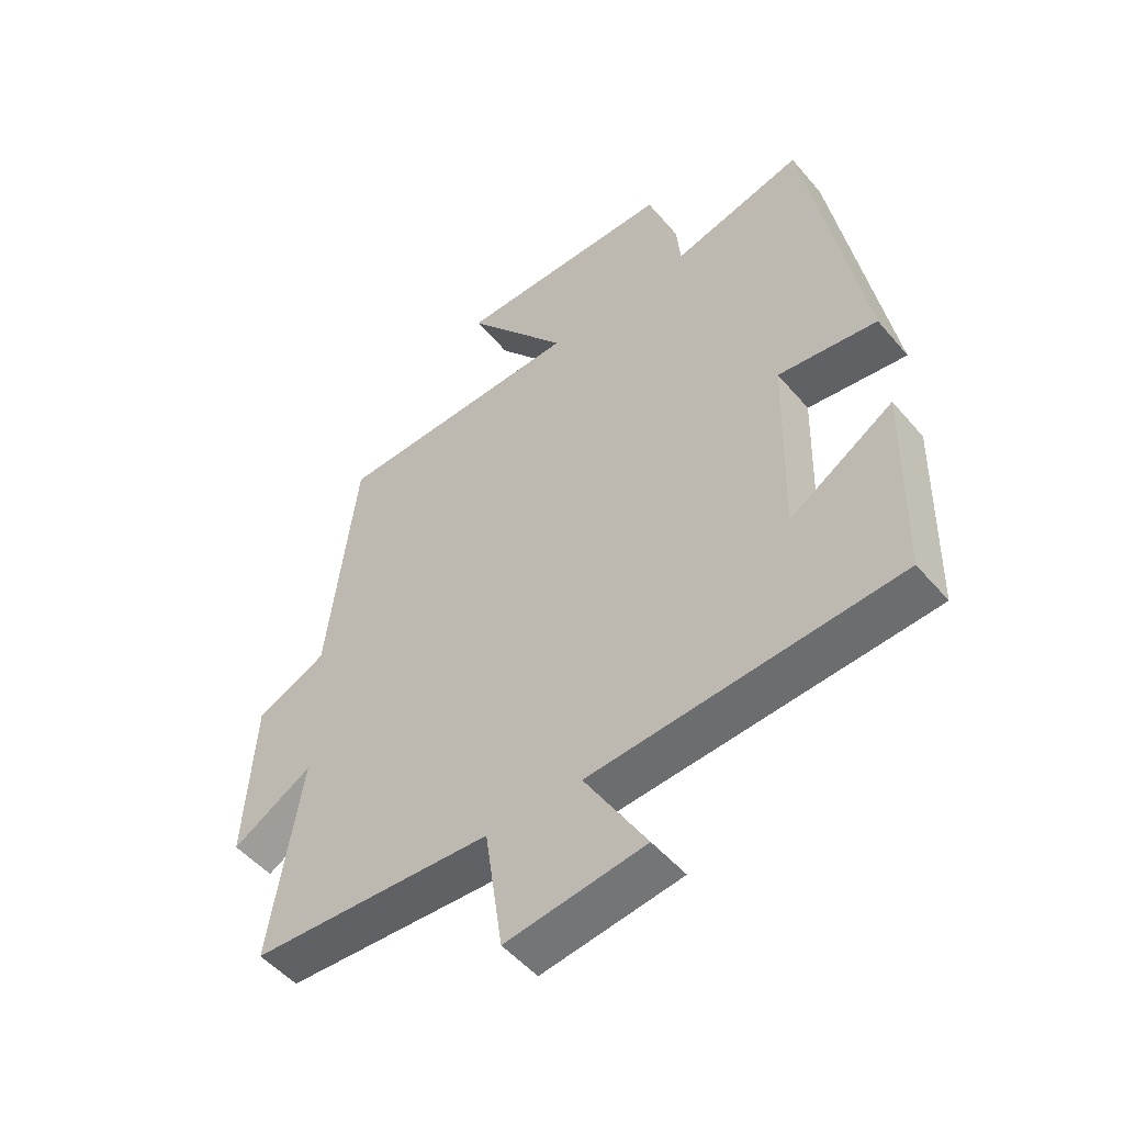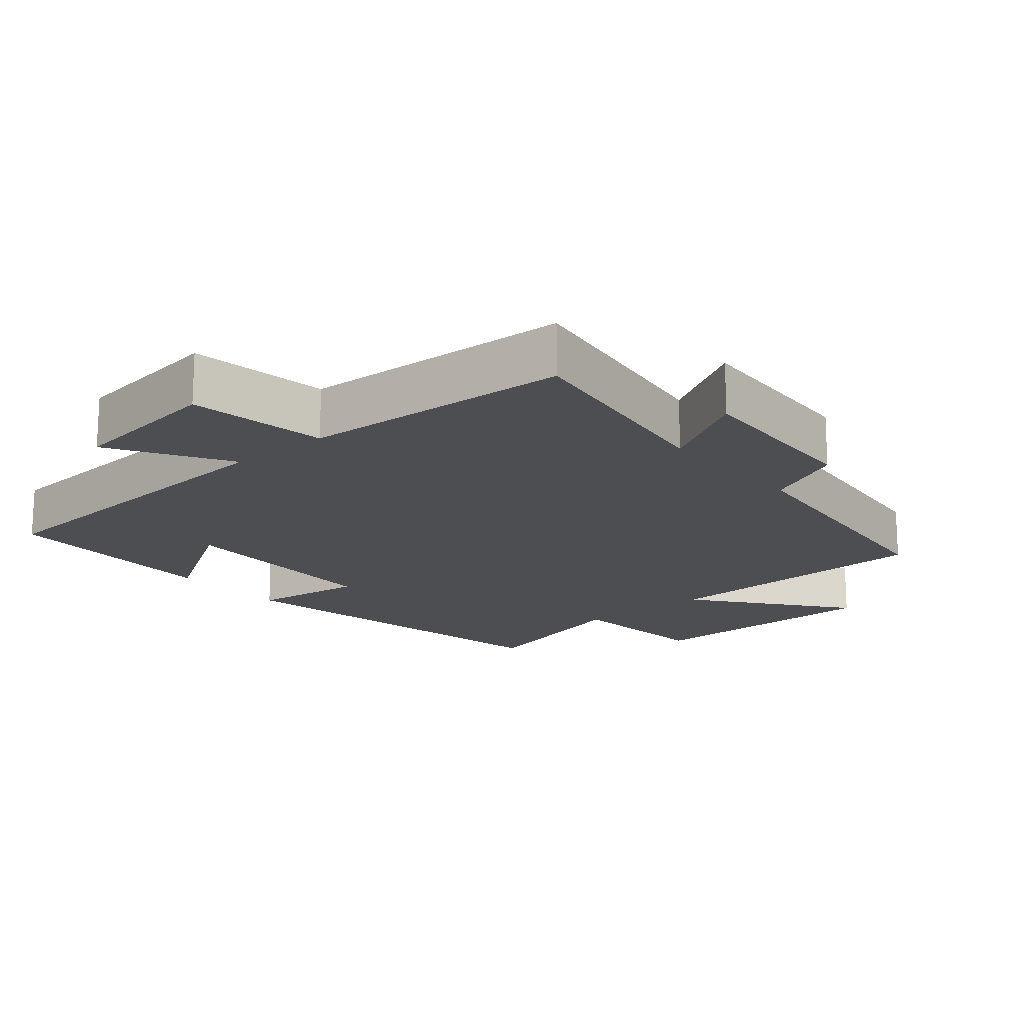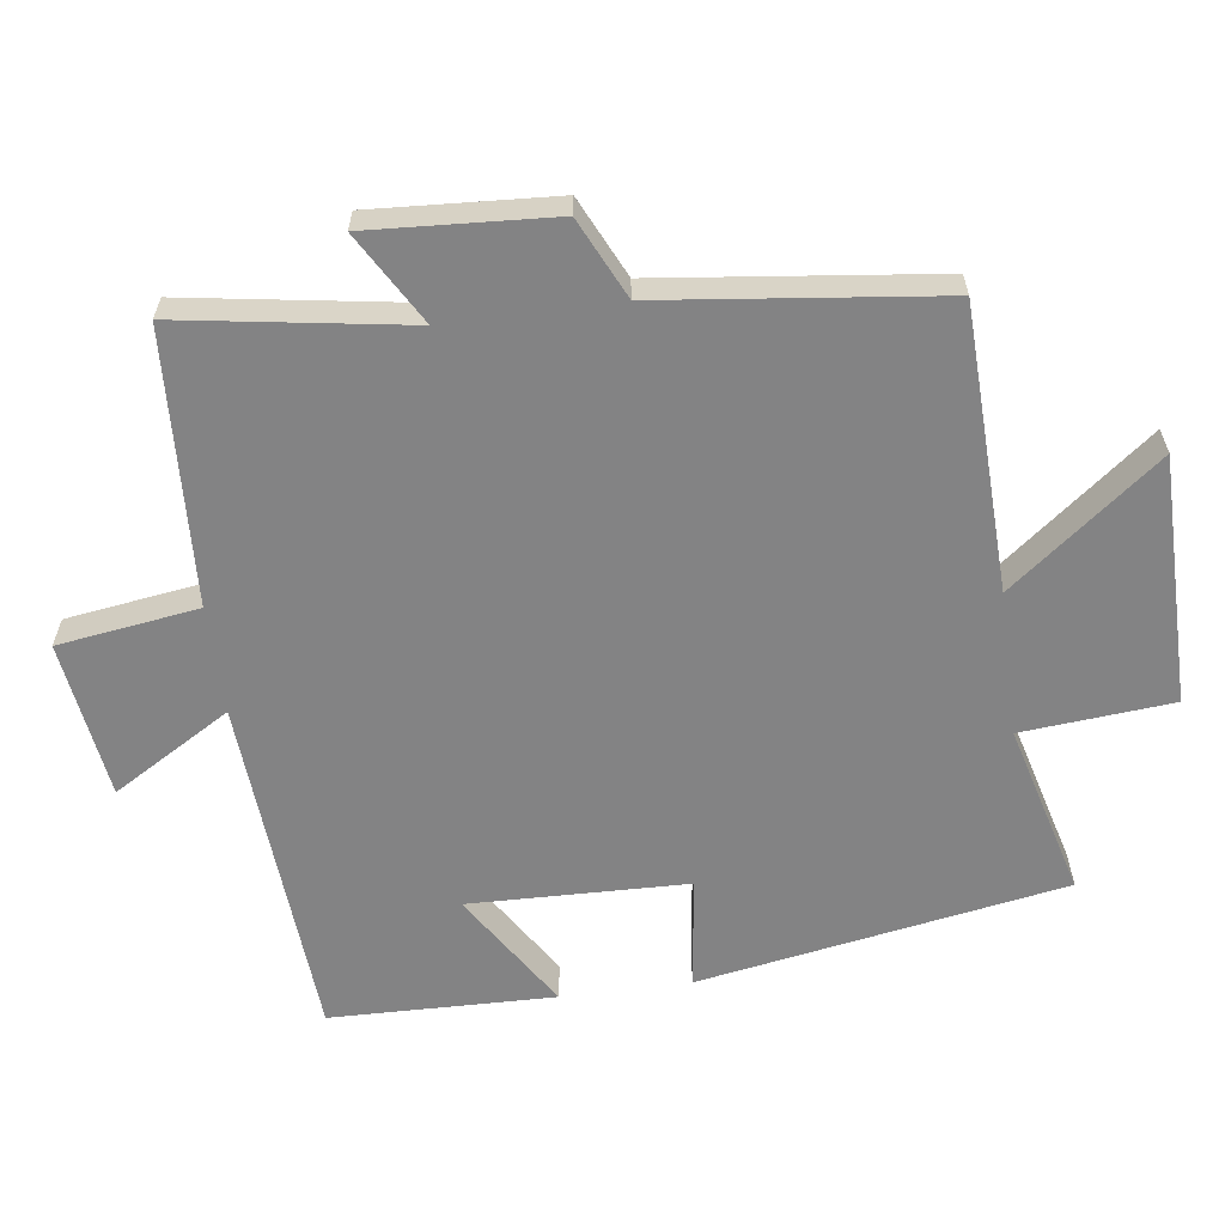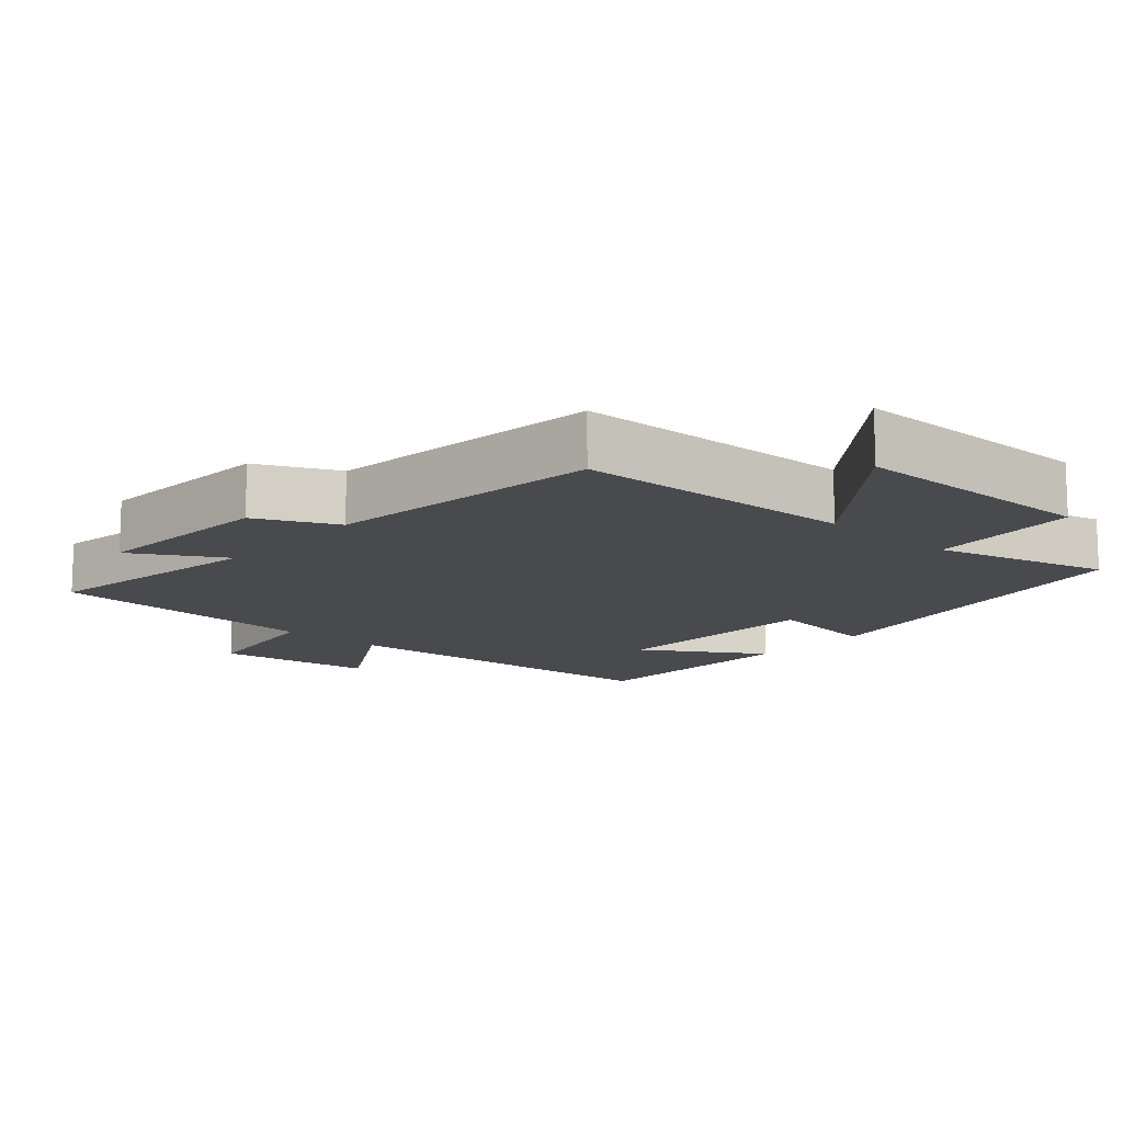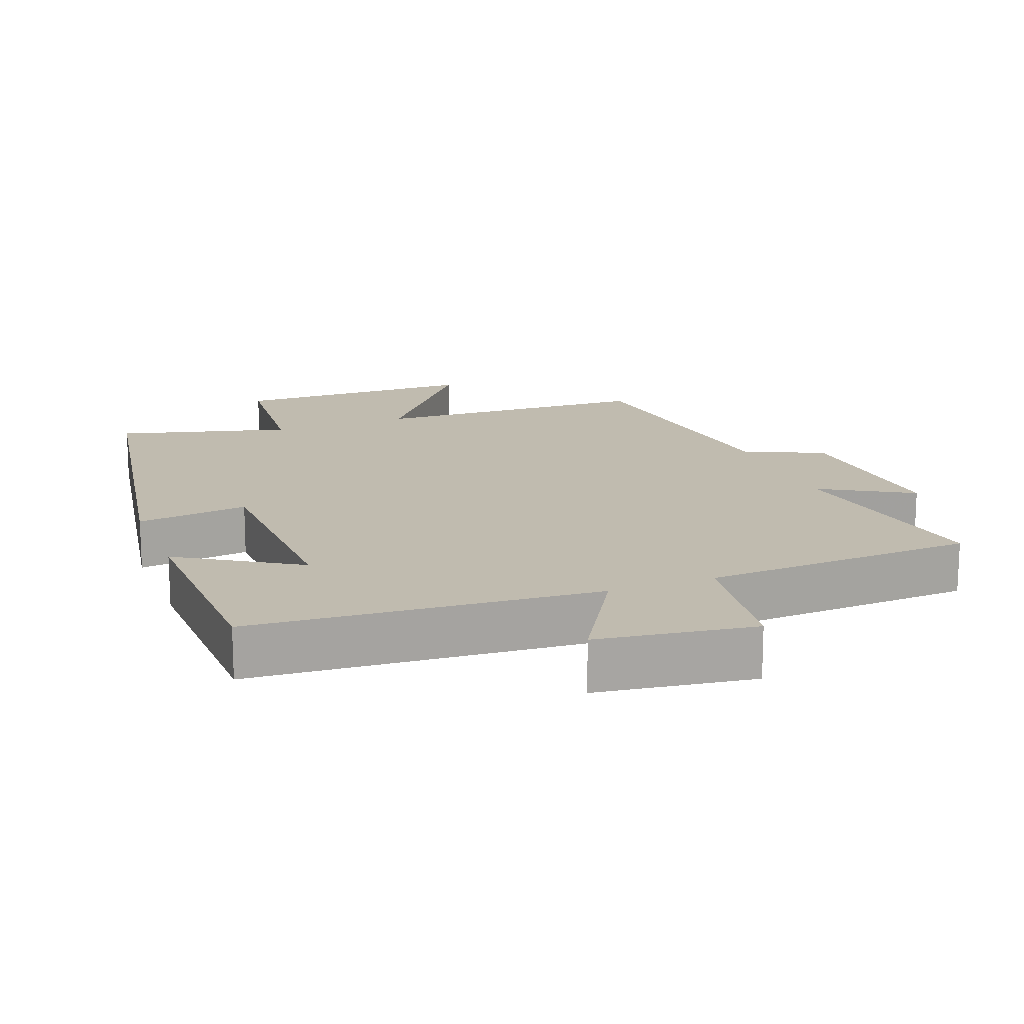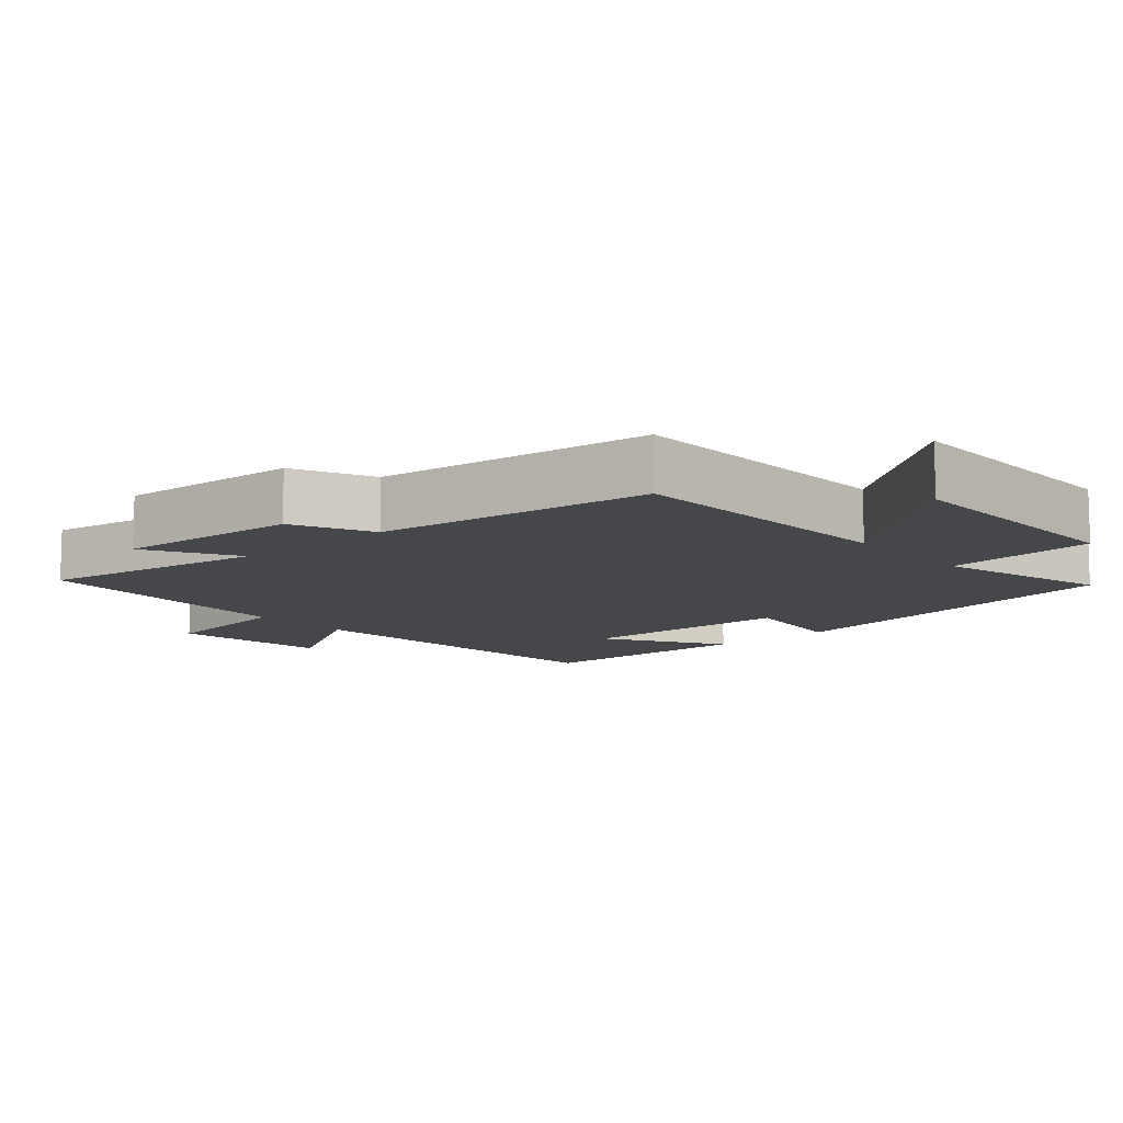
<metadata>
{"format":"obj","ext":"obj","renderer":"f3d","projection":"perspective","resolution":1024,"background":"white","views":[{"elev":-51.0,"azim":38.9,"up":"+Z"},{"elev":-17.1,"azim":-139.7,"up":"+Y"},{"elev":-61.2,"azim":-82.4,"up":"+Y"},{"elev":-13.2,"azim":-41.8,"up":"+Y"},{"elev":16.1,"azim":158.9,"up":"+Y"},{"elev":-10.7,"azim":-49.0,"up":"+Y"}]}
</metadata>
<code>
v 0.493 0.07 -0.464
v -0.005 0.07 -0.5
v 0.096 0.07 -0.669
v -0.13 0.07 -0.701
v -0.159 0.07 -0.5
v -0.551 0.07 -0.48
v -0.5 0.07 -0.154
v -0.63 0.07 -0.23
v -0.614 0.07 0.034
v -0.5 0.07 0.088
v -0.453 0.07 0.486
v -0.047 0.07 0.5
v -0.214 0.07 0.714
v 0.142 0.07 0.716
v 0.161 0.07 0.5
v 0.408 0.07 0.566
v 0.5 0.07 0.042
v 0.339 0.07 0.063
v 0.331 0.07 -0.249
v 0.5 0.07 -0.142
v 0.493 0 -0.464
v -0.005 0 -0.5
v 0.096 0 -0.669
v -0.13 0 -0.701
v -0.159 0 -0.5
v -0.551 0 -0.48
v -0.5 0 -0.154
v -0.63 0 -0.23
v -0.614 0 0.034
v -0.5 0 0.088
v -0.453 0 0.486
v -0.047 0 0.5
v -0.214 0 0.714
v 0.142 0 0.716
v 0.161 0 0.5
v 0.408 0 0.566
v 0.5 0 0.042
v 0.339 0 0.063
v 0.331 0 -0.249
v 0.5 0 -0.142
f 19 20 1 2
f 18 19 2
f 15 16 17 18
f 15 18 2
f 12 13 14 15
f 10 11 12 15
f 10 15 2
f 7 8 9 10
f 7 10 2 3
f 5 6 7
f 5 7 3
f 3 4 5
f 22 21 40 39
f 22 39 38
f 38 37 36 35
f 22 38 35
f 35 34 33 32
f 35 32 31 30
f 22 35 30
f 30 29 28 27
f 23 22 30 27
f 27 26 25
f 23 27 25
f 25 24 23
f 1 21 22 2
f 2 22 23 3
f 3 23 24 4
f 4 24 25 5
f 5 25 26 6
f 6 26 27 7
f 7 27 28 8
f 8 28 29 9
f 9 29 30 10
f 10 30 31 11
f 11 31 32 12
f 12 32 33 13
f 13 33 34 14
f 14 34 35 15
f 15 35 36 16
f 16 36 37 17
f 17 37 38 18
f 18 38 39 19
f 19 39 40 20
f 20 40 21 1

</code>
